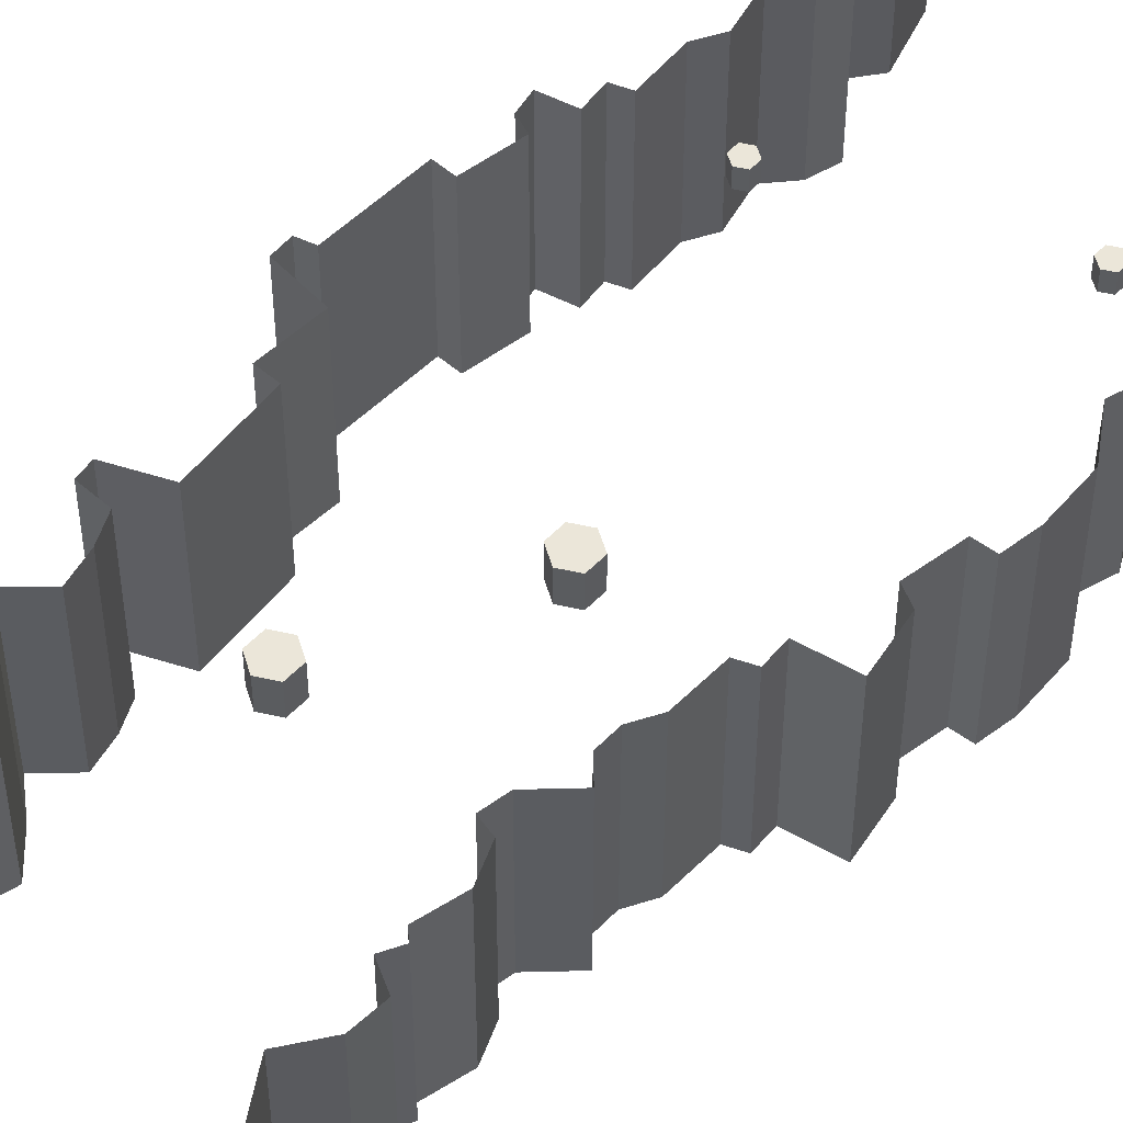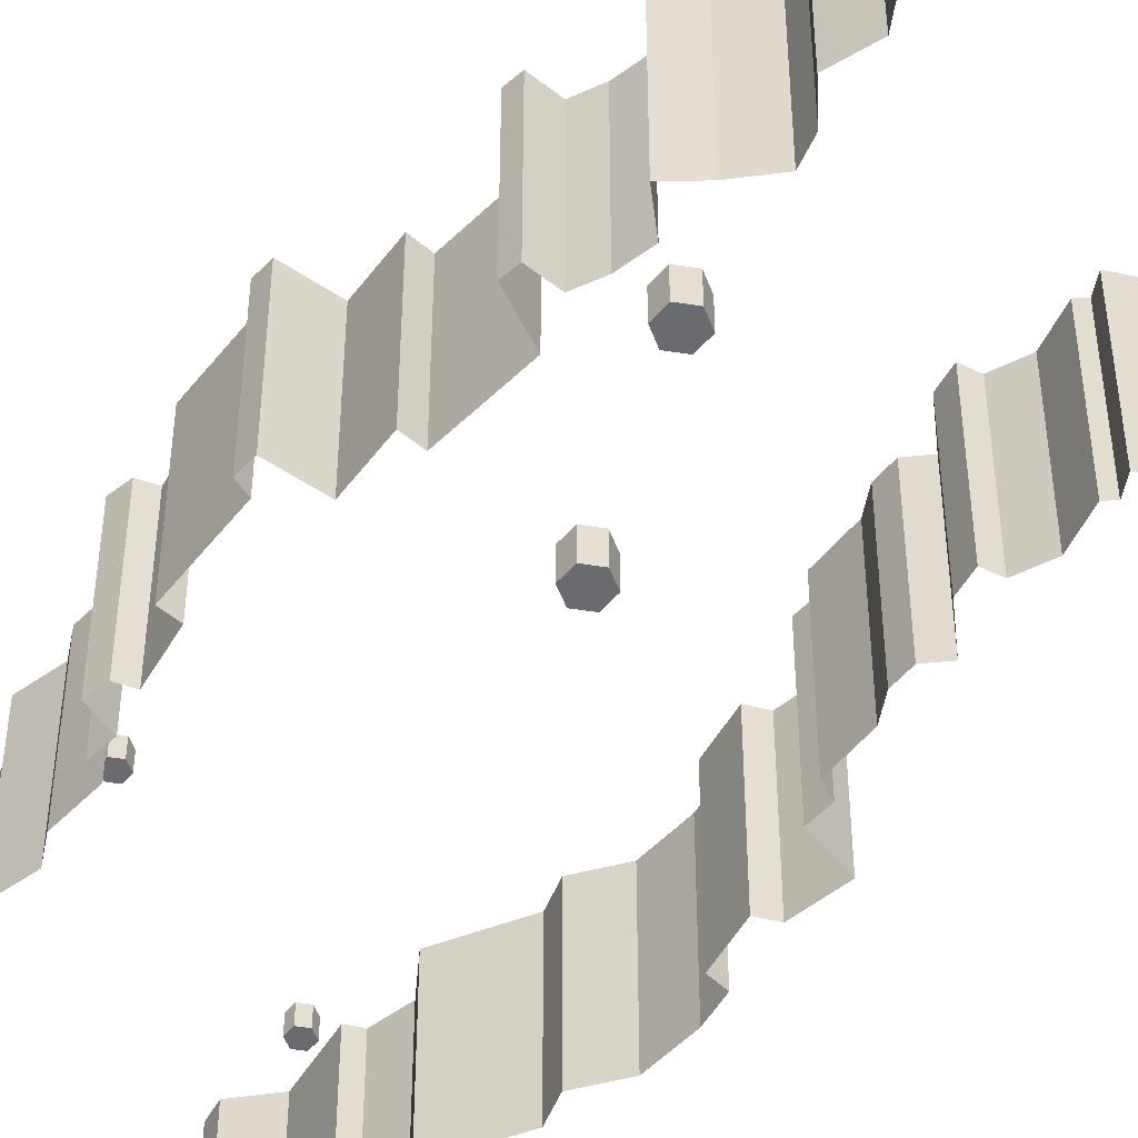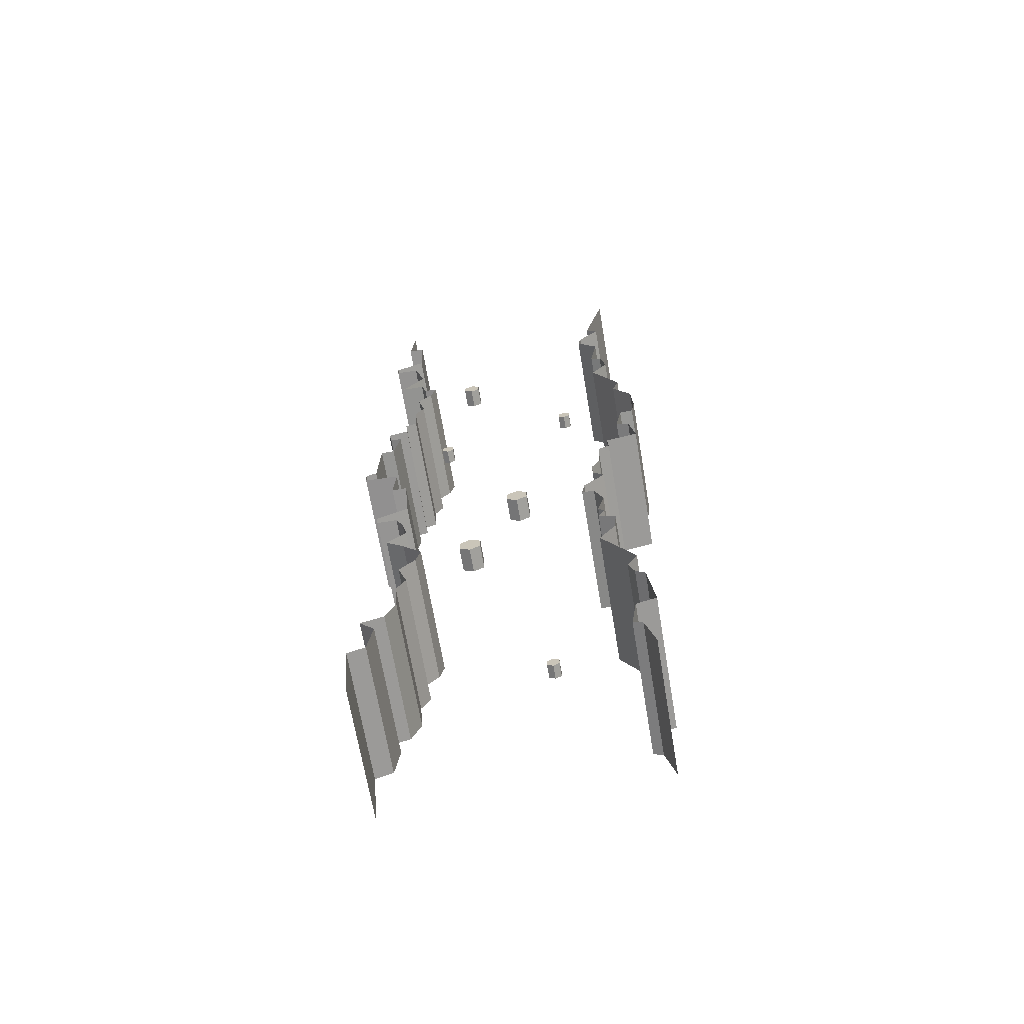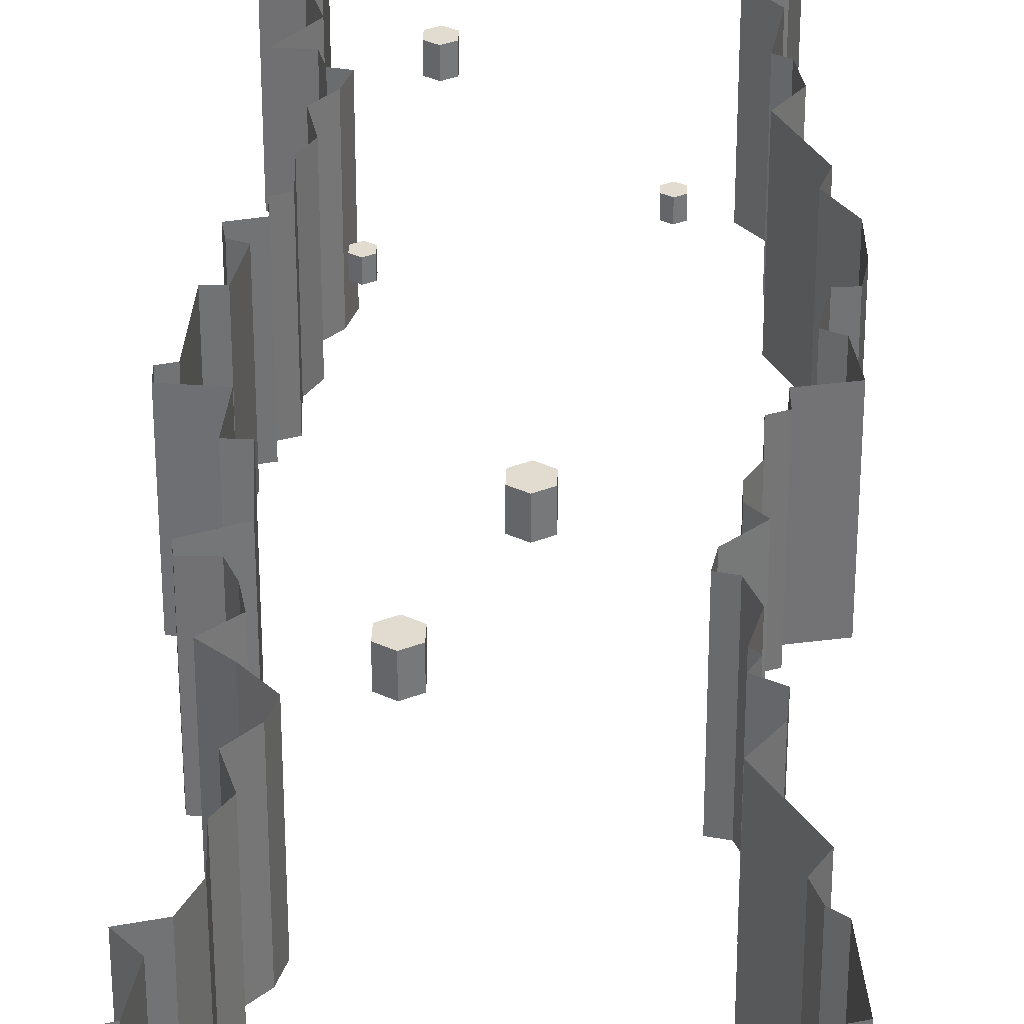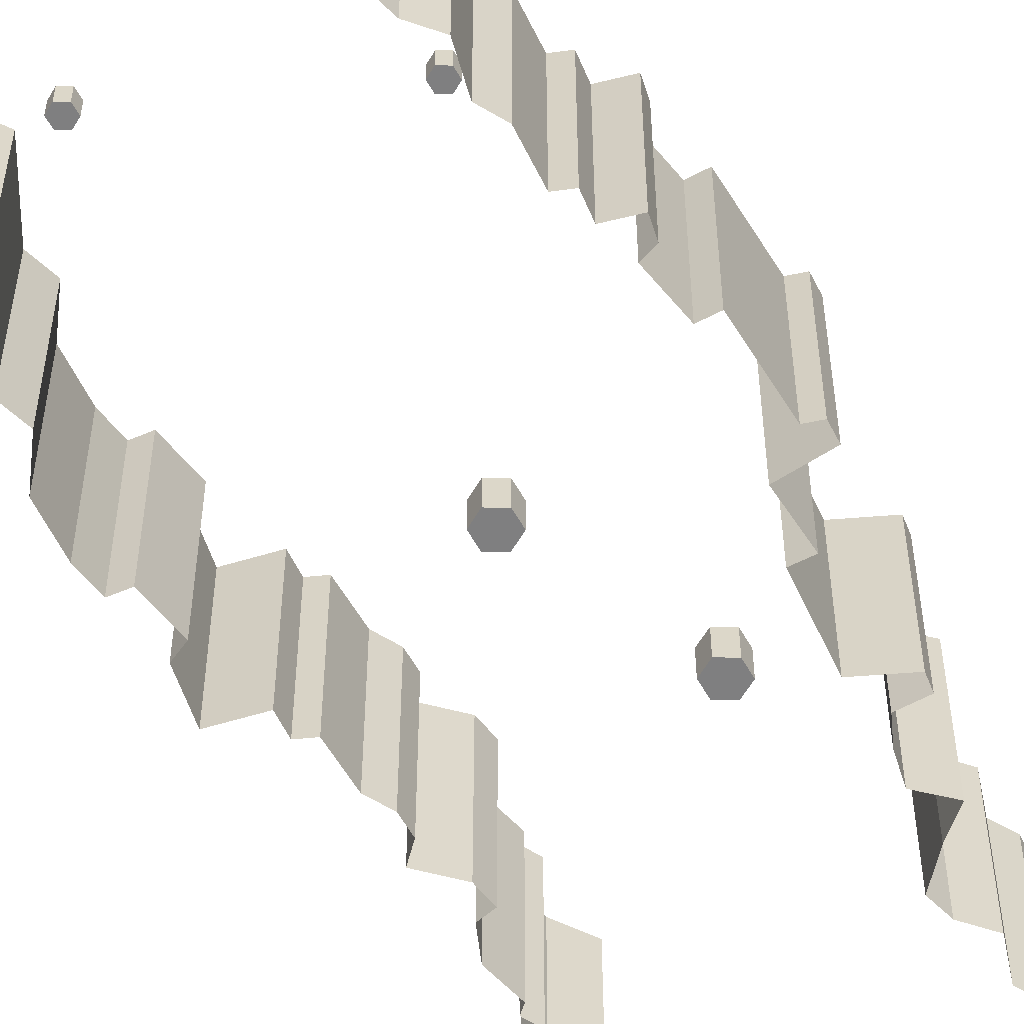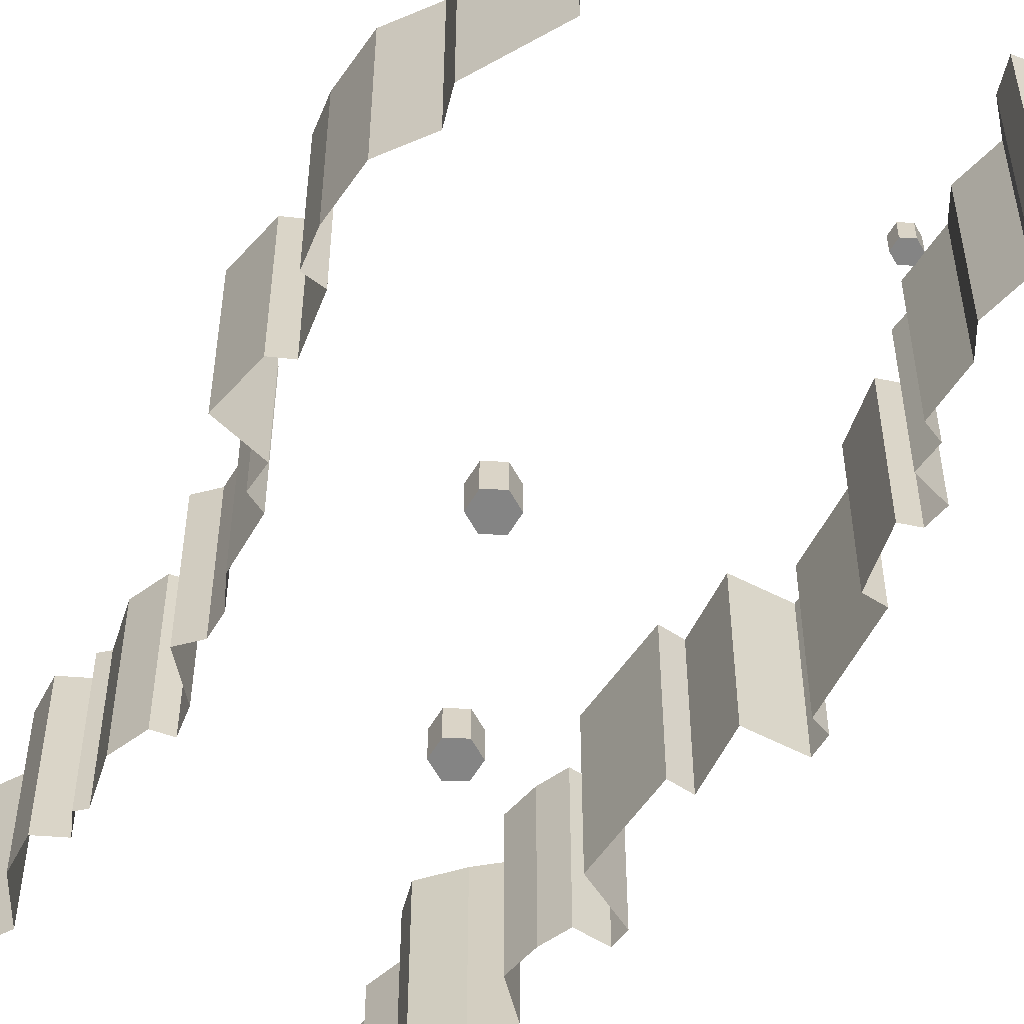
<metadata>
{"format":"obj","ext":"obj","renderer":"f3d","projection":"perspective","resolution":1024,"background":"white","views":[{"elev":55.7,"azim":-136.9,"up":"+Y"},{"elev":-53.4,"azim":140.5,"up":"+Y"},{"elev":-67.0,"azim":-170.5,"up":"+Z"},{"elev":34.5,"azim":-177.8,"up":"+Y"},{"elev":-59.8,"azim":29.5,"up":"+Y"},{"elev":-61.3,"azim":-31.2,"up":"+Y"}]}
</metadata>
<code>
o Plane.001
v -39.12 -20.73 -149.9
v -39.12 20.73 -149.9
v -36.16 20.73 -138.7
v -36.16 -20.73 -138.7
v -33.28 20.73 -137.5
v -33.28 -20.73 -137.5
v -34.86 20.73 -126.9
v -34.86 -20.73 -126.9
v -40.88 20.73 -124.9
v -40.88 -20.73 -124.9
v -38.89 20.73 -108
v -38.89 -20.73 -108
v -35.97 20.73 -105.8
v -35.97 -20.73 -105.8
v -34.14 20.73 -100.9
v -34.14 -20.73 -100.9
v -37.17 20.73 -95.4
v -37.17 -20.73 -95.4
v -27.05 20.73 -79.24
v -27.05 -20.73 -79.24
v -32.14 20.73 -71.82
v -32.14 -20.73 -71.82
v -32.54 20.73 -65.08
v -32.54 -20.73 -65.08
v -27.42 20.73 -62.47
v -27.42 -20.73 -62.47
v -29.31 20.73 -58.8
v -29.31 -20.73 -58.8
v -27.56 20.73 -57.23
v -27.56 -20.73 -57.23
v -29.56 20.73 -48.87
v -29.56 -20.73 -48.87
v -26.85 20.73 -42.41
v -26.85 -20.73 -42.41
v -23.08 20.73 -41.6
v -23.08 -20.73 -41.61
v -23.95 20.73 -36.46
v -23.95 -20.73 -36.46
v -30.49 20.73 -30.01
v -30.49 -20.73 -30.01
v -27.06 20.73 -26.5
v -27.06 -20.73 -26.5
v -27.06 20.73 -21.68
v -27.06 -20.73 -21.68
v -29.71 20.73 -16.76
v -29.71 -20.73 -16.76
v -29.87 20.73 -6.478
v -29.87 -20.73 -6.478
v -33.4 20.73 -4.931
v -33.4 -20.73 -4.931
v -33.1 20.73 0.1857
v -33.1 -20.73 0.1857
v -43.06 20.73 2.36
v -43.06 -20.73 2.36
v -41.08 20.73 13.05
v -41.08 -20.73 13.05
v -37.21 20.73 14.84
v -37.21 -20.73 14.84
v -38.98 20.73 25.21
v -38.98 -20.73 25.21
v -43.16 20.73 25.65
v -43.16 -20.73 25.65
v -44.19 20.73 32.29
v -44.19 -20.73 32.29
v -43.56 20.73 43.15
v -43.56 -20.73 43.15
v -37.83 20.73 51.27
v -37.83 -20.73 51.27
v -39.75 20.73 57.47
v -39.75 -20.73 57.47
v -31.28 20.73 72.88
v -31.28 -20.73 72.88
v -36.35 20.73 80.23
v -36.35 -20.73 80.23
v -34.57 20.73 88.23
v -34.57 -20.73 88.23
v -31.44 20.73 89.79
v -31.44 -20.73 89.79
v -33.46 20.73 103.8
v -33.46 -20.73 103.8
v -27.13 20.73 110.9
v -27.13 -20.73 110.9
v -27.97 20.73 115.5
v -27.97 -20.73 115.5
v -34.63 20.73 122.8
v -34.63 -20.73 122.8
v -31.03 20.73 125.7
v -31.03 -20.73 125.7
v -37.44 20.73 153.2
v -37.44 -20.73 153.2
v 45.88 20.37 -129.8
v 43.89 20.37 -152.4
v 43.89 -20.37 -152.4
v 45.88 -20.37 -129.8
v 40.52 -20.37 -127.9
v 40.52 20.37 -127.9
v 39.01 -20.37 -117.1
v 39.01 20.37 -117.1
v 43.49 -20.37 -112.2
v 43.49 20.37 -112.2
v 36.5 -20.37 -110.1
v 36.5 20.37 -110.1
v 33.48 -20.37 -103
v 33.48 20.37 -103
v 34.26 -20.37 -92.46
v 34.26 20.37 -92.46
v 31.4 -20.37 -87.6
v 31.4 20.37 -87.6
v 34.17 -20.37 -79.27
v 34.17 20.37 -79.27
v 29.31 -20.37 -73.86
v 29.31 20.37 -73.86
v 27.85 -20.37 -68.46
v 27.85 20.37 -68.46
v 33.64 -20.37 -62.16
v 33.64 20.37 -62.16
v 39.22 -20.37 -57.39
v 39.22 20.37 -57.39
v 33.37 -20.37 -51.89
v 33.37 20.37 -51.89
v 34.77 -20.37 -45.48
v 34.77 20.37 -45.48
v 37.15 -20.37 -40.31
v 37.15 20.37 -40.31
v 43.36 -20.37 -40.38
v 43.36 20.37 -40.38
v 43.86 -20.37 -36.8
v 43.86 20.37 -36.8
v 34 -20.37 -32.23
v 34 20.37 -32.23
v 35.49 -20.37 -13.88
v 35.49 20.37 -13.88
v 40.05 -20.37 -14.05
v 40.05 20.37 -14.05
v 39.33 -20.37 -1.938
v 39.33 20.37 -1.938
v 50.01 -20.37 -1.195
v 50.01 20.37 -1.195
v 50.19 -20.37 2.934
v 50.19 20.37 2.935
v 46.86 -20.37 3.974
v 46.86 20.37 3.974
v 46.17 -20.37 23.09
v 46.17 20.37 23.09
v 42 -20.37 23.18
v 42 20.37 23.18
v 40.1 -20.37 34.11
v 40.1 20.37 34.11
v 43.61 -20.37 35.34
v 43.61 20.37 35.34
v 44.5 -20.37 39.68
v 44.5 20.37 39.68
v 38.07 -20.37 41.44
v 38.07 20.37 41.44
v 38.69 -20.37 46.78
v 38.69 20.37 46.78
v 35.16 -20.37 48.19
v 35.16 20.37 48.19
v 35.77 -20.37 58.43
v 35.77 20.37 58.43
v 33.01 -20.37 63.43
v 33.01 20.37 63.43
v 35.17 -20.37 72.35
v 35.17 20.37 72.35
v 30.82 -20.37 77.32
v 30.82 20.37 77.32
v 29.2 -20.37 83.12
v 29.2 20.37 83.12
v 33.23 -20.37 83.8
v 33.23 20.37 83.8
v 34.8 -20.37 89.12
v 34.8 20.37 89.12
v 41.92 -20.37 89.32
v 41.92 20.37 89.32
v 34.72 -20.37 98.95
v 34.72 20.37 98.95
v 38.3 -20.37 110.6
v 38.3 20.37 110.6
v 45.45 -20.37 110.8
v 45.45 20.37 110.8
v 45.64 -20.37 114.5
v 45.64 20.37 114.5
v 36.4 -20.37 119
v 36.4 20.37 119
v 36.92 -20.37 137.1
v 36.92 20.37 137.1
v 41.81 -20.37 137
v 41.81 20.37 137
v 40.42 -20.37 150.6
v 40.42 20.37 150.6
v 18.56 -0.6025 117.7
v 18.56 5.677 117.7
v 21.28 5.677 119.3
v 21.28 -0.6025 119.3
v 21.28 5.677 122.4
v 21.28 -0.6025 122.4
v 18.56 5.677 124
v 18.56 -0.6025 124
v 15.84 5.677 122.4
v 15.84 -0.6025 122.4
v 15.84 5.677 119.3
v 15.84 -0.6025 119.3
v -17.66 -1.029 77.08
v -17.66 3.551 77.08
v -15.67 3.551 78.22
v -15.67 -1.029 78.22
v -15.67 3.551 80.51
v -15.67 -1.029 80.51
v -17.66 3.551 81.66
v -17.66 -1.029 81.66
v -19.64 3.551 80.51
v -19.64 -1.029 80.51
v -19.64 3.551 78.22
v -19.64 -1.029 78.22
v 26.64 -0.2748 57.36
v 26.64 4.304 57.36
v 28.63 4.304 58.5
v 28.63 -0.2748 58.5
v 28.63 4.304 60.79
v 28.63 -0.2748 60.79
v 26.64 4.304 61.94
v 26.64 -0.2748 61.94
v 24.66 4.304 60.79
v 24.66 -0.2748 60.79
v 24.66 4.304 58.5
v 24.66 -0.2748 58.5
v 0.3726 -1.915 -3.905
v 0.3726 5.944 -3.905
v 3.776 5.944 -1.941
v 3.776 -1.915 -1.941
v 3.776 5.944 1.989
v 3.776 -1.915 1.989
v 0.3726 5.944 3.954
v 0.3726 -1.915 3.954
v -3.031 5.944 1.989
v -3.031 -1.915 1.989
v -3.031 5.944 -1.941
v -3.031 -1.915 -1.941
v 15.87 -1.915 -39.54
v 15.87 5.944 -39.54
v 19.27 5.944 -37.58
v 19.27 -1.915 -37.58
v 19.27 5.944 -33.65
v 19.27 -1.915 -33.65
v 15.87 5.944 -31.68
v 15.87 -1.915 -31.68
v 12.46 5.944 -33.65
v 12.46 -1.915 -33.65
v 12.46 5.944 -37.58
v 12.46 -1.915 -37.58
v -9.338 -0.7858 -122.6
v -9.338 3.378 -122.6
v -7.535 3.378 -121.6
v -7.535 -0.7858 -121.6
v -7.535 3.378 -119.5
v -7.535 -0.7858 -119.5
v -9.338 3.378 -118.5
v -9.338 -0.7858 -118.5
v -11.14 3.378 -119.5
v -11.14 -0.7858 -119.5
v -11.14 3.378 -121.6
v -11.14 -0.7858 -121.6
f 1 2 3 4
f 4 3 5 6
f 6 5 7 8
f 8 7 9 10
f 10 9 11 12
f 12 11 13 14
f 14 13 15 16
f 16 15 17 18
f 18 17 19 20
f 20 19 21 22
f 22 21 23 24
f 24 23 25 26
f 26 25 27 28
f 28 27 29 30
f 30 29 31 32
f 32 31 33 34
f 34 33 35 36
f 36 35 37 38
f 38 37 39 40
f 40 39 41 42
f 42 41 43 44
f 44 43 45 46
f 46 45 47 48
f 48 47 49 50
f 50 49 51 52
f 52 51 53 54
f 54 53 55 56
f 56 55 57 58
f 58 57 59 60
f 60 59 61 62
f 62 61 63 64
f 64 63 65 66
f 66 65 67 68
f 68 67 69 70
f 70 69 71 72
f 72 71 73 74
f 74 73 75 76
f 76 75 77 78
f 78 77 79 80
f 80 79 81 82
f 82 81 83 84
f 84 83 85 86
f 86 85 87 88
f 88 87 89 90
f 91 92 93 94
f 94 95 96 91
f 95 97 98 96
f 97 99 100 98
f 99 101 102 100
f 101 103 104 102
f 103 105 106 104
f 105 107 108 106
f 107 109 110 108
f 109 111 112 110
f 111 113 114 112
f 113 115 116 114
f 115 117 118 116
f 117 119 120 118
f 119 121 122 120
f 121 123 124 122
f 123 125 126 124
f 125 127 128 126
f 127 129 130 128
f 129 131 132 130
f 131 133 134 132
f 133 135 136 134
f 135 137 138 136
f 137 139 140 138
f 139 141 142 140
f 141 143 144 142
f 143 145 146 144
f 145 147 148 146
f 147 149 150 148
f 149 151 152 150
f 151 153 154 152
f 153 155 156 154
f 155 157 158 156
f 157 159 160 158
f 159 161 162 160
f 161 163 164 162
f 163 165 166 164
f 165 167 168 166
f 167 169 170 168
f 169 171 172 170
f 171 173 174 172
f 173 175 176 174
f 175 177 178 176
f 177 179 180 178
f 179 181 182 180
f 181 183 184 182
f 183 185 186 184
f 185 187 188 186
f 187 189 190 188
f 191 192 193 194
f 194 193 195 196
f 196 195 197 198
f 198 197 199 200
f 193 192 201 199 197 195
f 200 199 201 202
f 202 201 192 191
f 191 194 196 198 200 202
f 203 204 205 206
f 206 205 207 208
f 208 207 209 210
f 210 209 211 212
f 205 204 213 211 209 207
f 212 211 213 214
f 214 213 204 203
f 203 206 208 210 212 214
f 215 216 217 218
f 218 217 219 220
f 220 219 221 222
f 222 221 223 224
f 217 216 225 223 221 219
f 224 223 225 226
f 226 225 216 215
f 215 218 220 222 224 226
f 227 228 229 230
f 230 229 231 232
f 232 231 233 234
f 234 233 235 236
f 229 228 237 235 233 231
f 236 235 237 238
f 238 237 228 227
f 227 230 232 234 236 238
f 239 240 241 242
f 242 241 243 244
f 244 243 245 246
f 246 245 247 248
f 241 240 249 247 245 243
f 248 247 249 250
f 250 249 240 239
f 239 242 244 246 248 250
f 251 252 253 254
f 254 253 255 256
f 256 255 257 258
f 258 257 259 260
f 253 252 261 259 257 255
f 260 259 261 262
f 262 261 252 251
f 251 254 256 258 260 262

</code>
